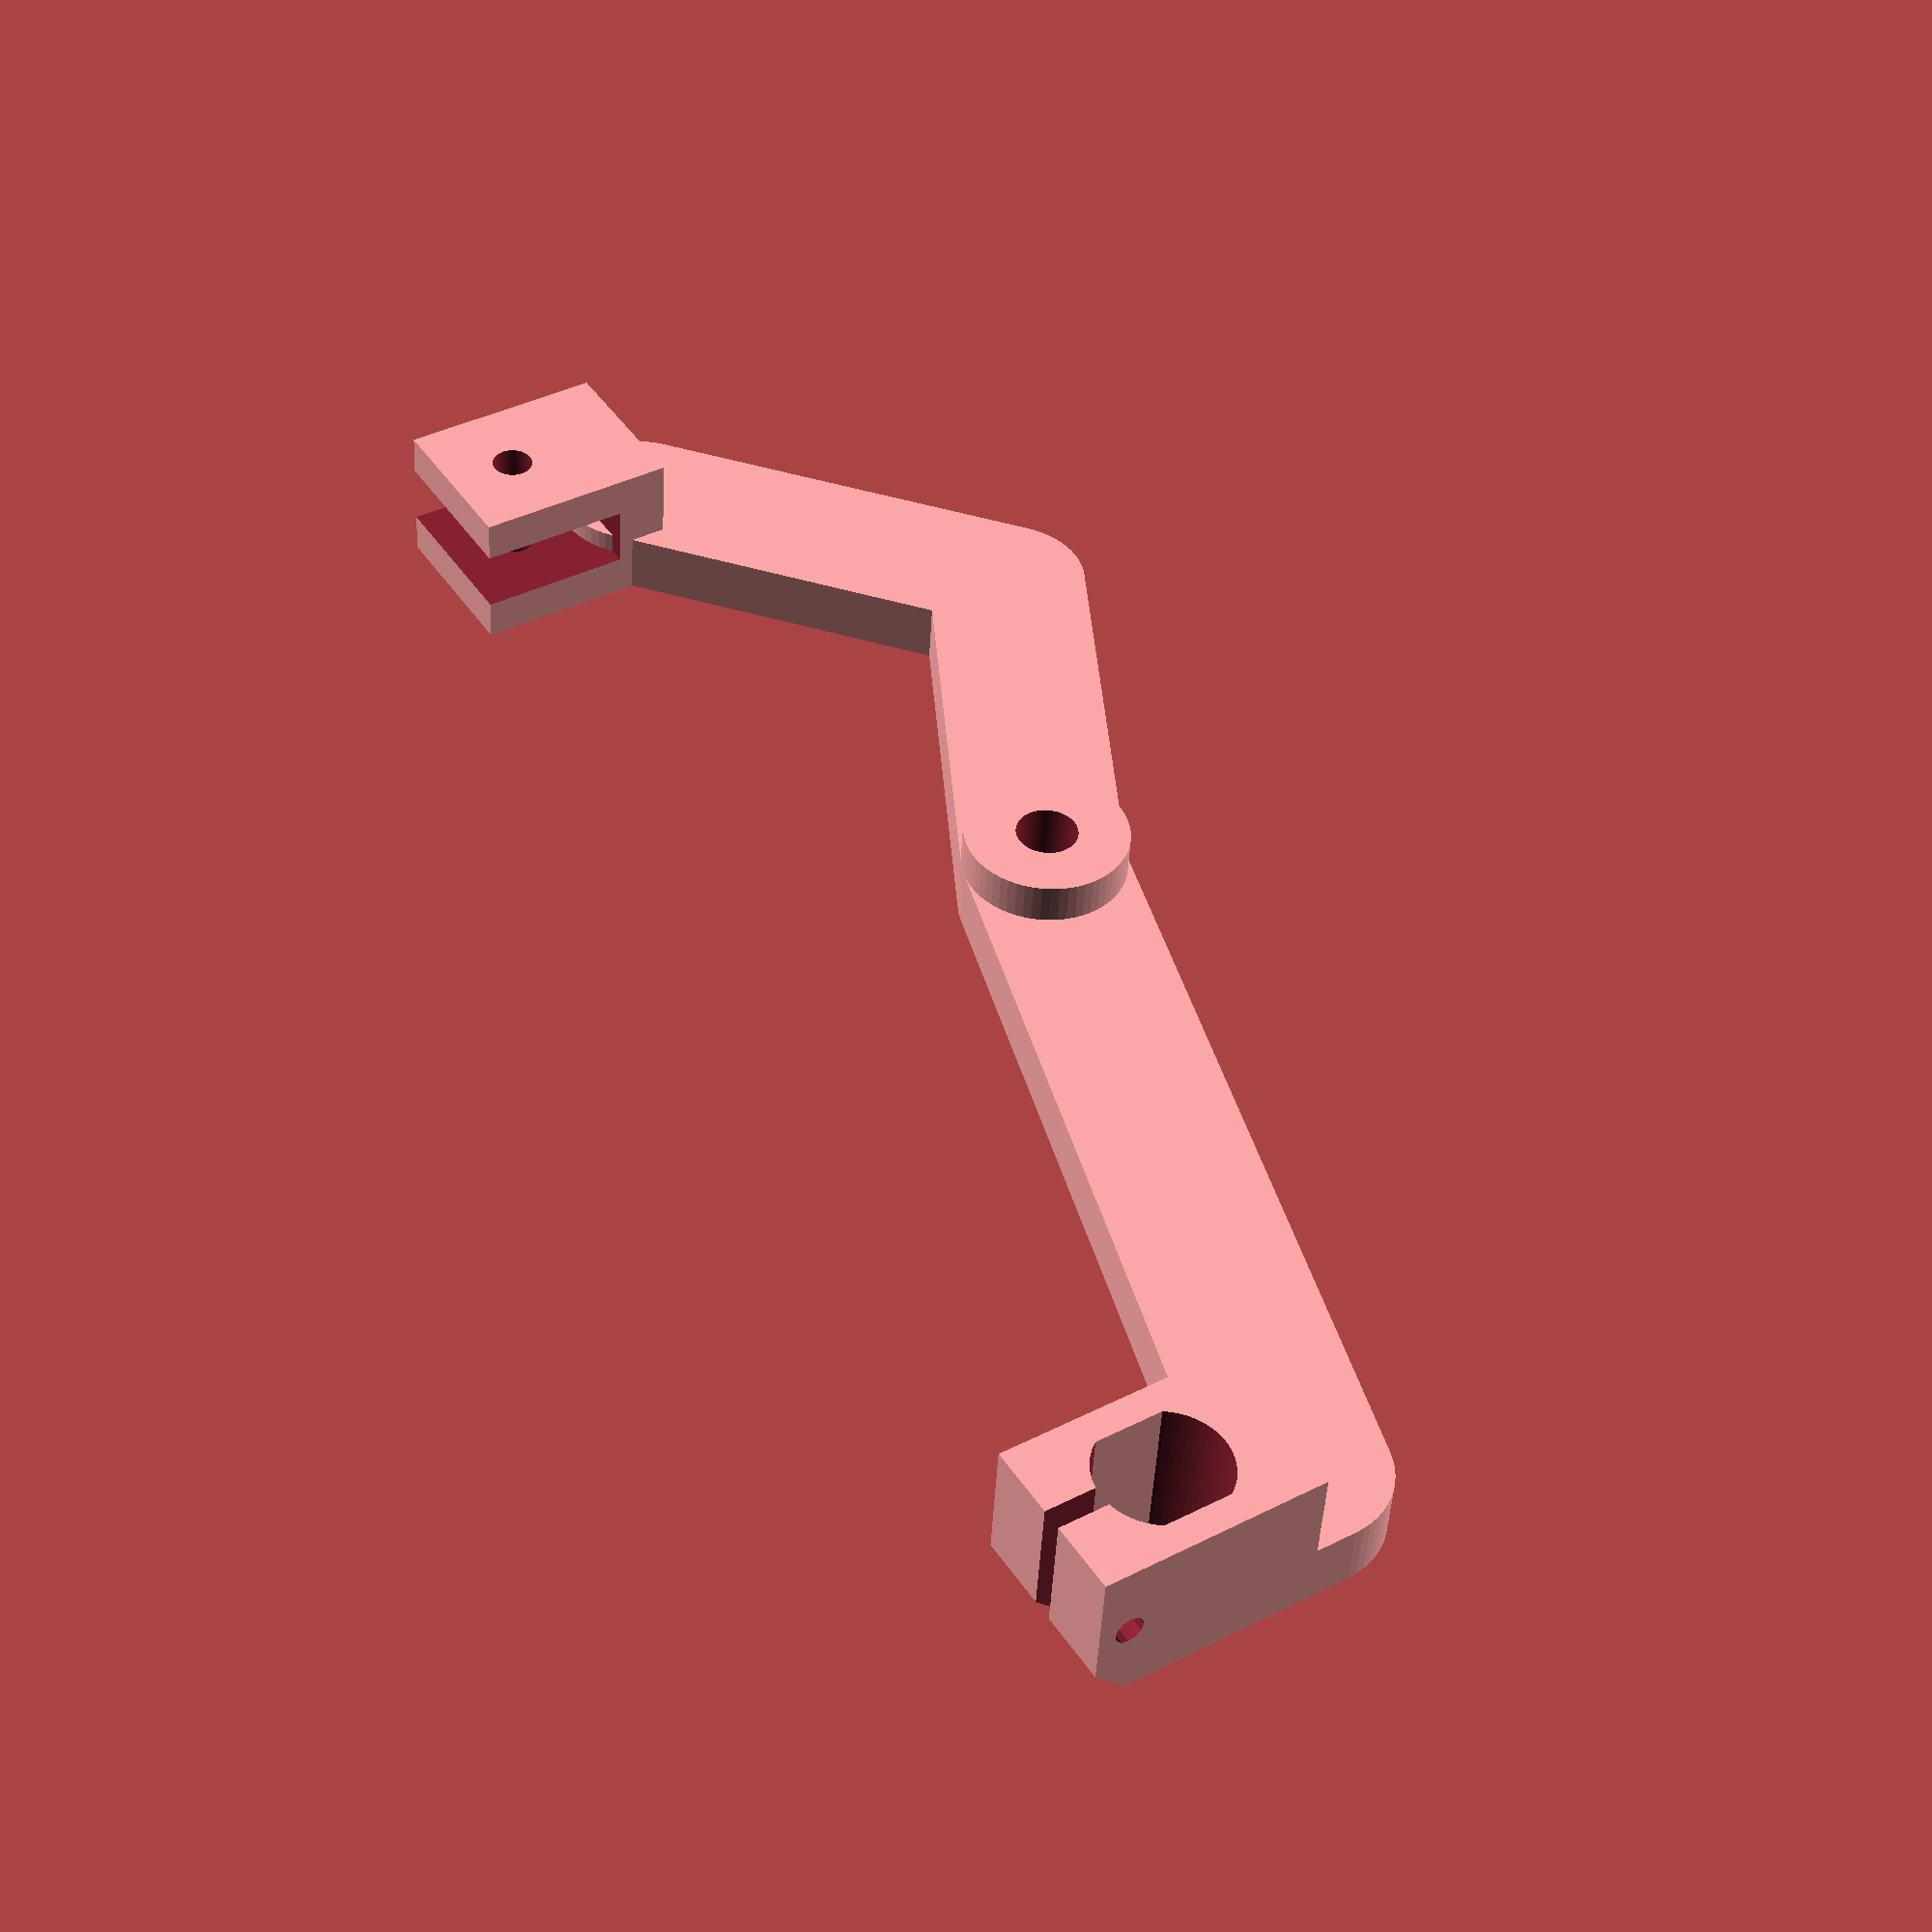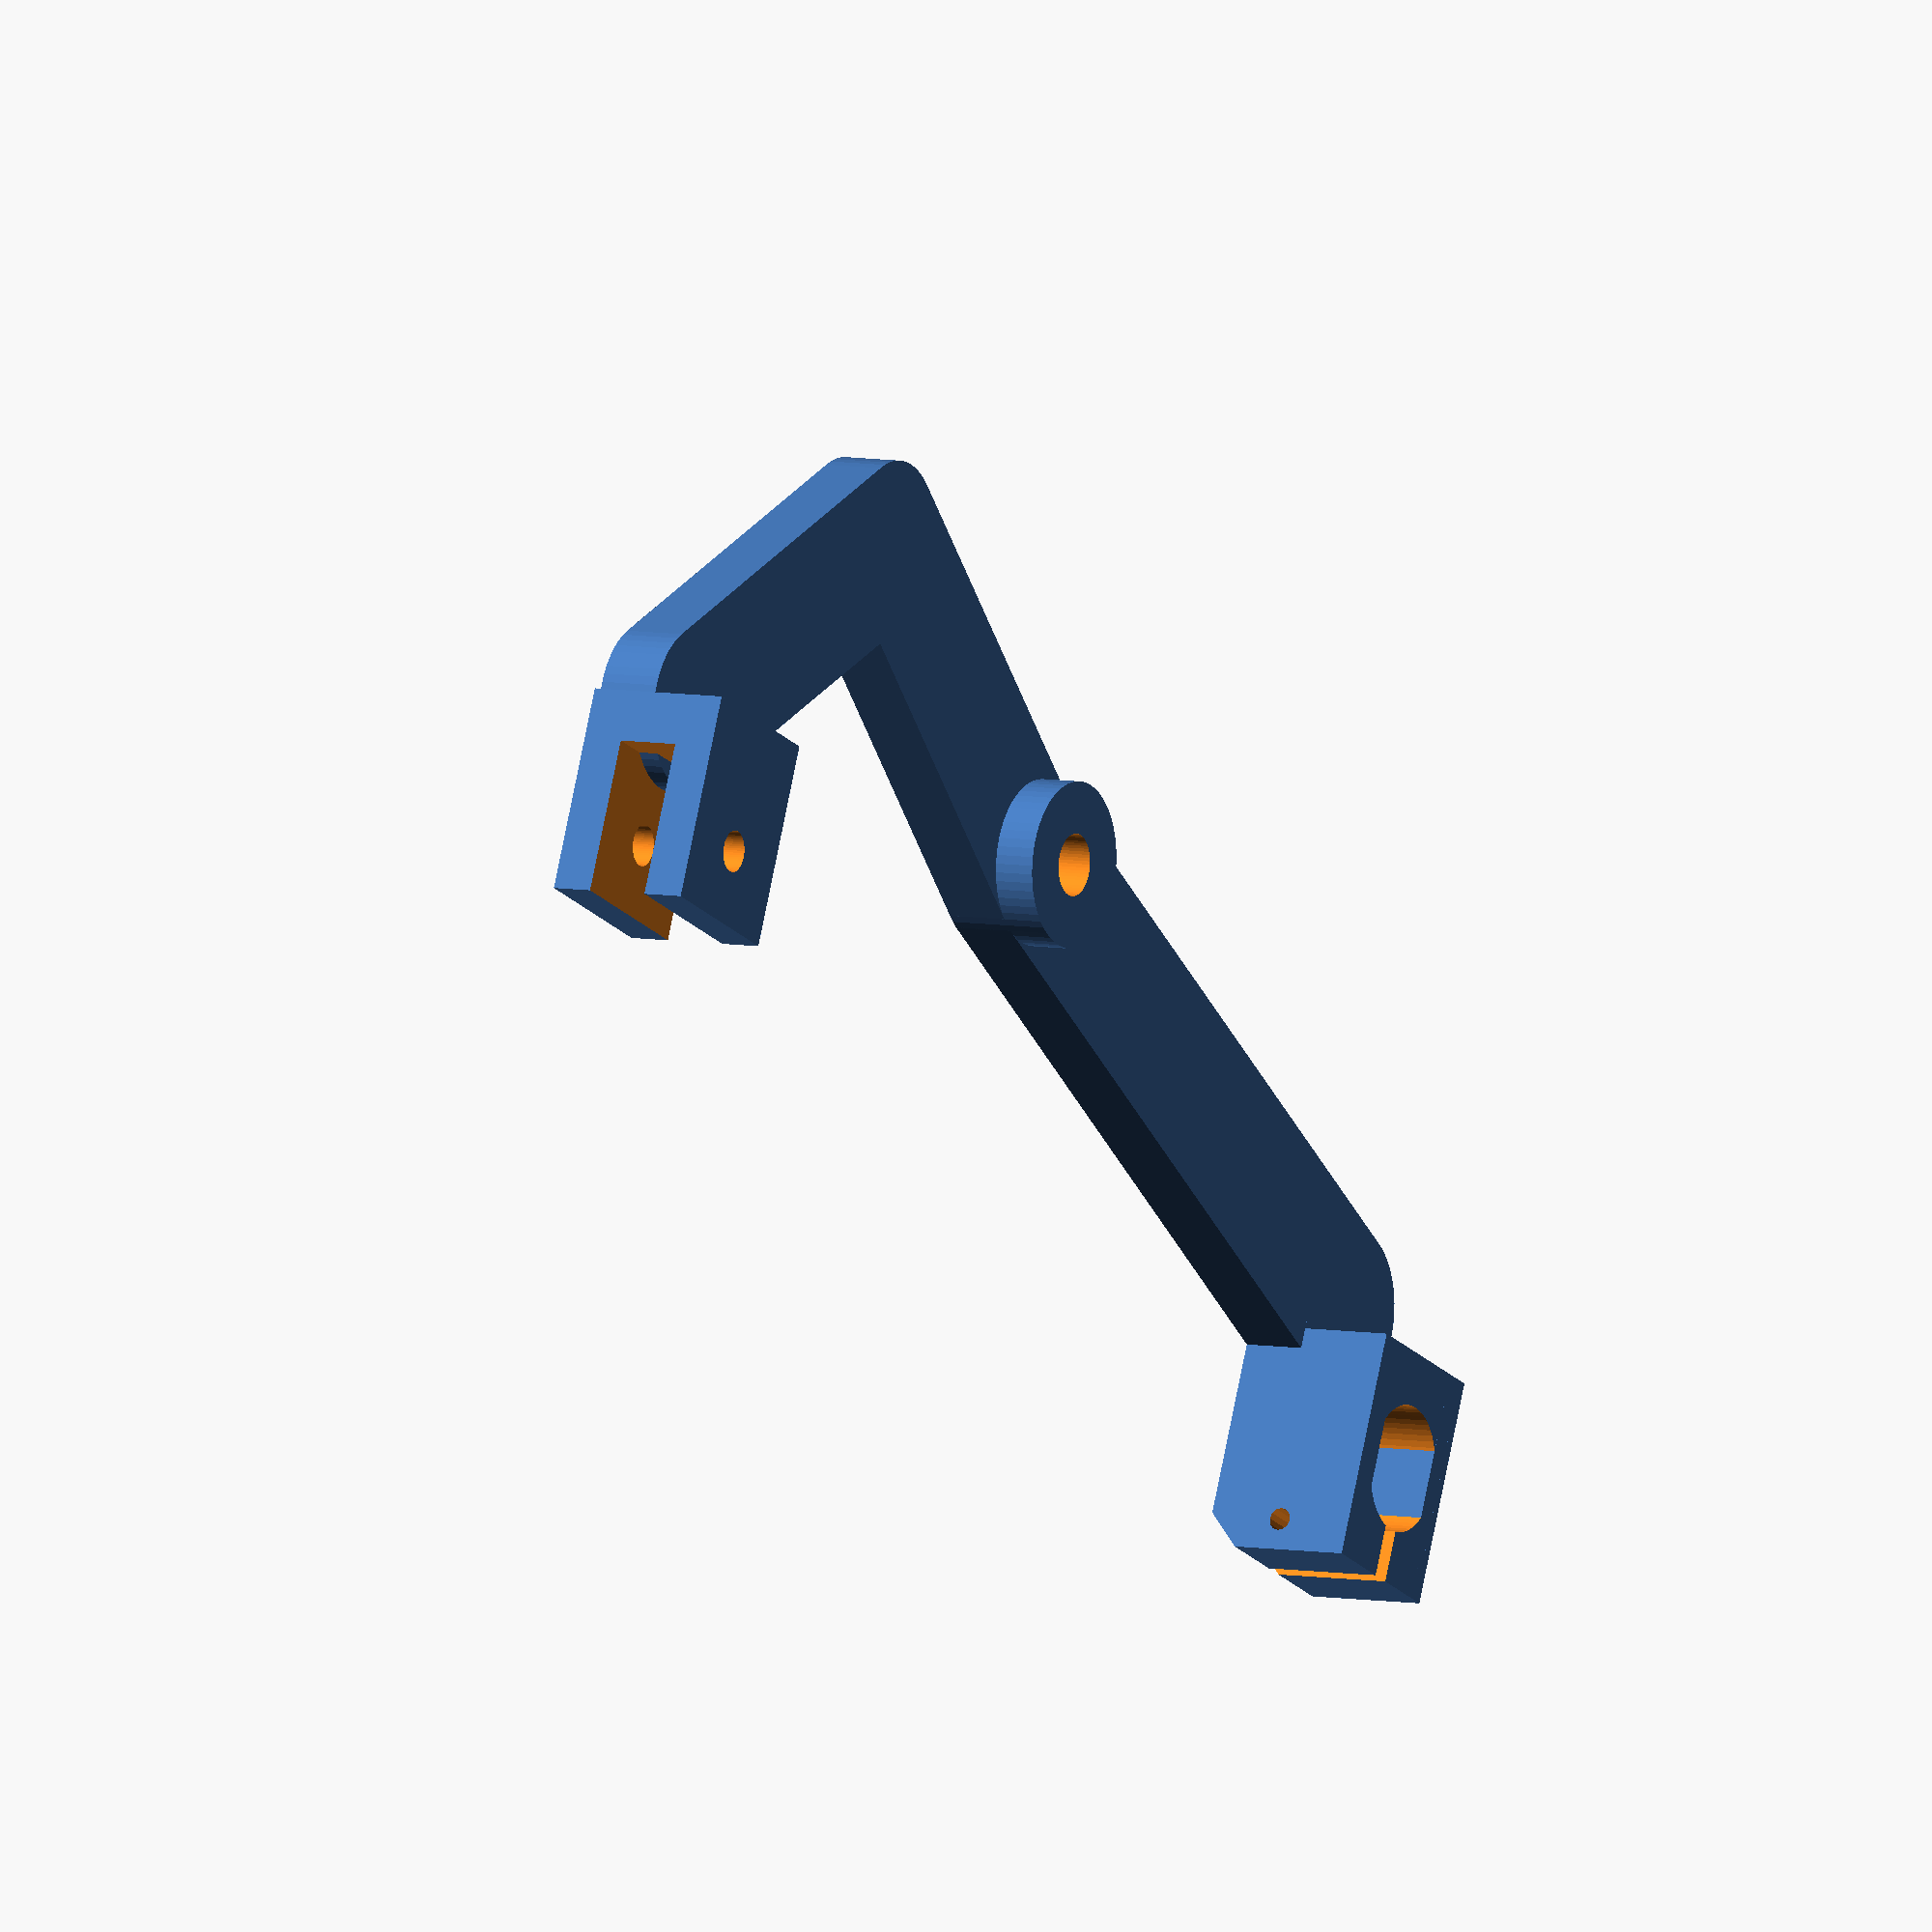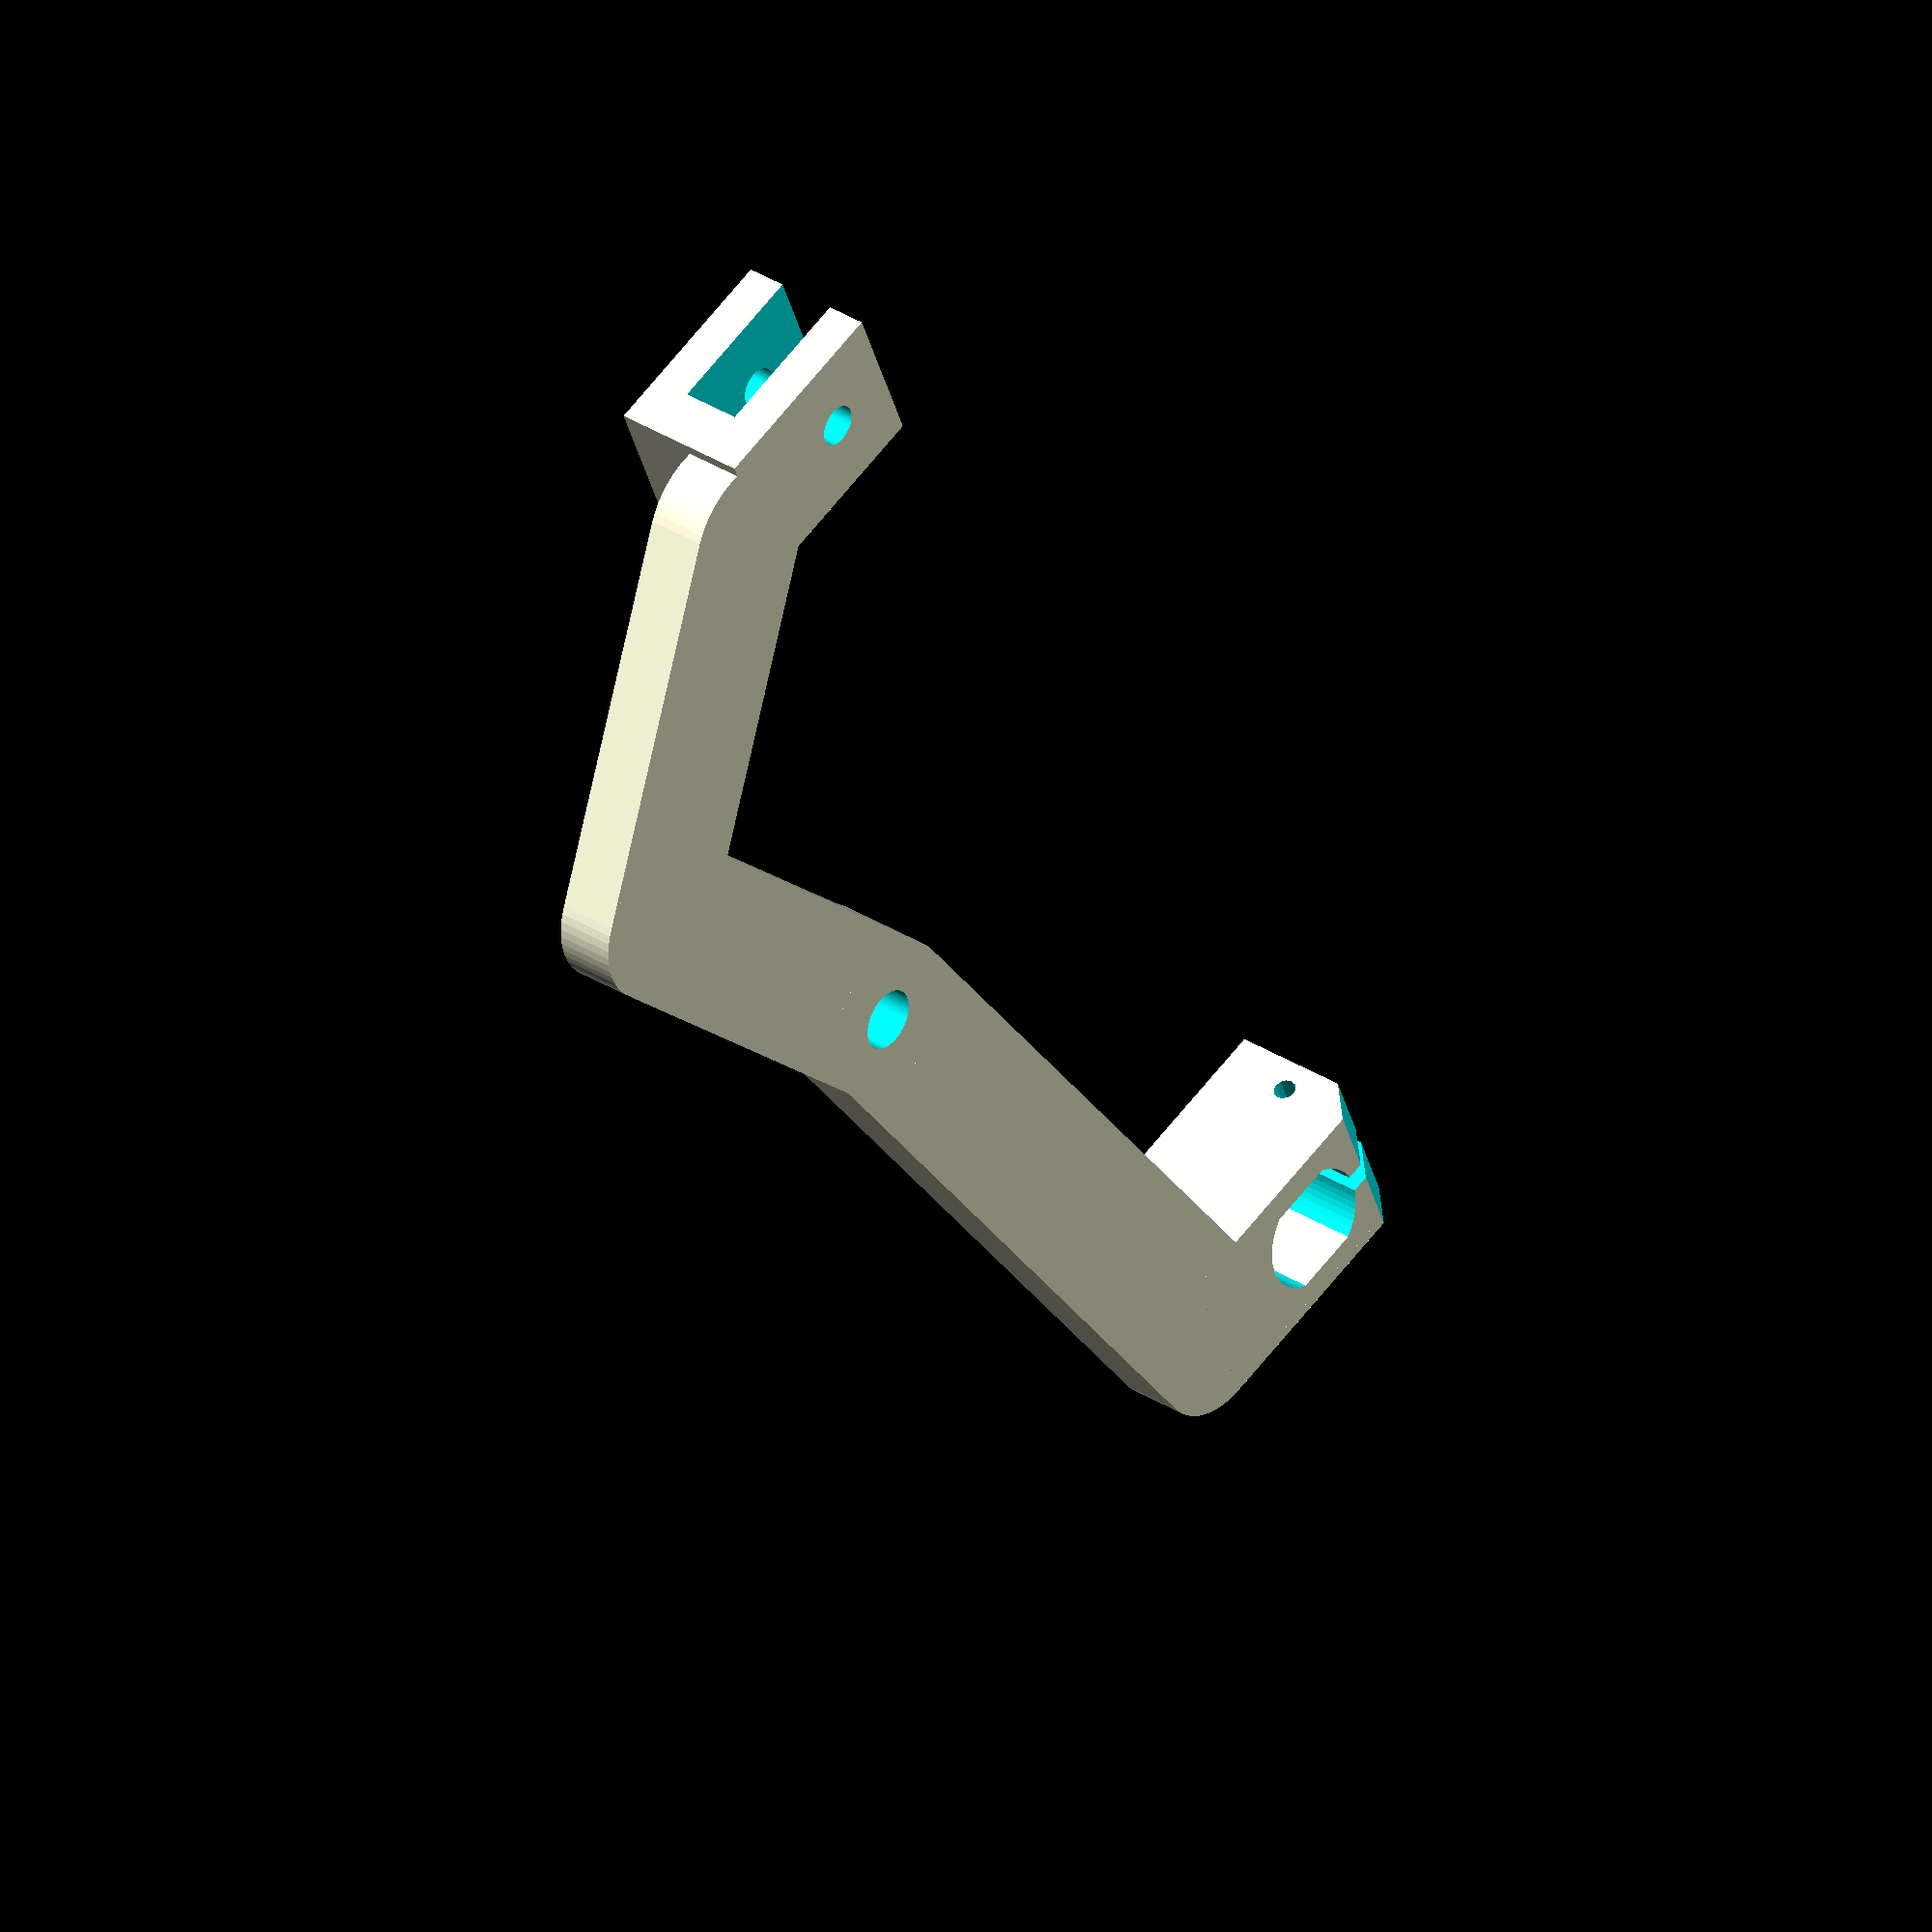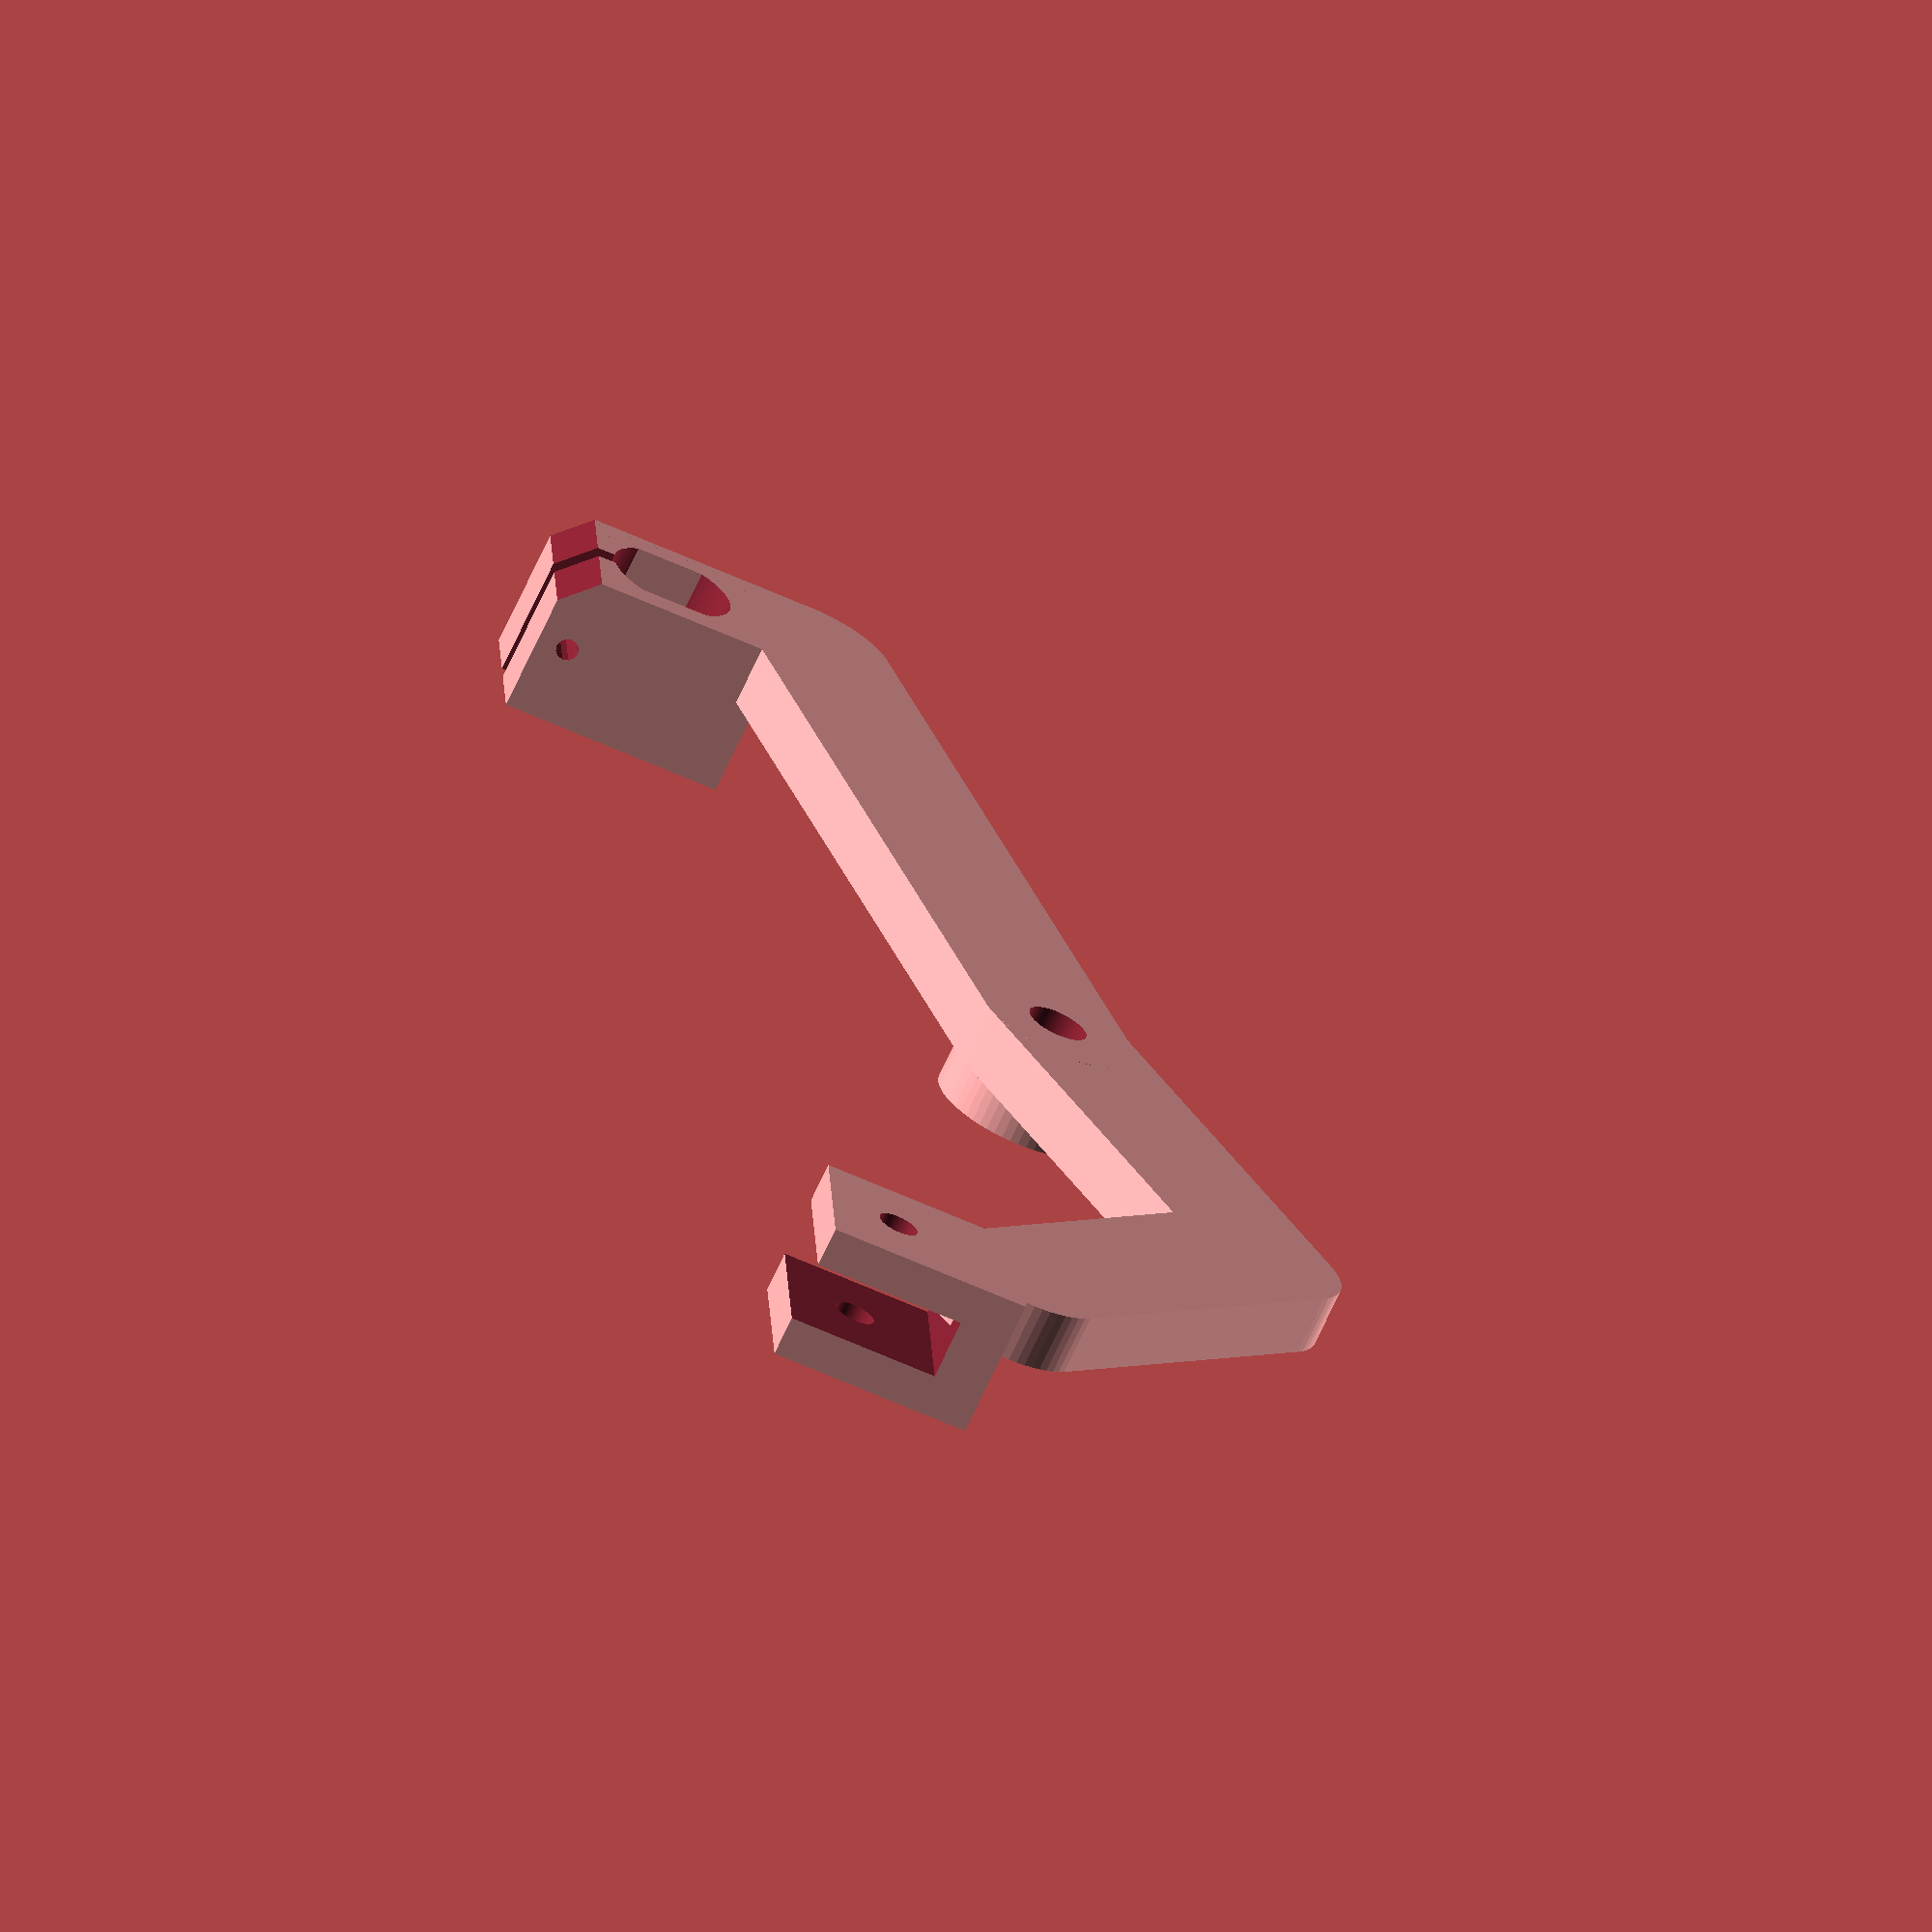
<openscad>
$fn=60;
rotate([0,0,0])
difference(){
union(){
hull(){
cylinder(d=16,h=6);
translate([38,-20,0])cylinder(d=16,h=6);
}
hull(){
cylinder(d=16,h=6);
translate([-30,-26,0])cylinder(d=16,h=6);
}
hull(){
translate([38,-20,0])cylinder(d=16,h=6);
translate([112,-42,0])cylinder(d=16,h=6);
}
translate([38,-20,0])cylinder(d=16,h=10);
}
translate([38,-20,-1])cylinder(d=6,h=18);
}

difference(){
translate([-39.1,-47,0])cube([16,20,14]);
translate([-40,-52,4])cube([18,20,6]);
translate([-31.1,-40,-1])cylinder(d=4,h=25);    
}


translate([112,-57,0])rotate([0,0,180])
difference(){
translate([-8,-11,0])cube([16,22,15]);
difference(){
    translate([0,0,-1])cylinder(d=12.2,h=25,$fn=60);
    translate([6.1,0,-1])cube([2,16,40],center=true);
    translate([-6.1,0,-1])cube([2,16,40],center=true);
}
translate([0,14,-15])rotate([45,0,0])cube(30,center=true);
translate([-1,0,-1])cube([2,22,25]);
translate([-9,8,7.5])rotate([0,90,0])
cylinder(d=2.2,h=21,$fn=12);
translate([-9,8,7.5])rotate([0,90,0])
cylinder(d=2.8,h=10,$fn=12);
}
translate([104,-46,0])cube([16,4,6]);
 

</openscad>
<views>
elev=45.9 azim=57.7 roll=357.0 proj=p view=wireframe
elev=173.6 azim=202.9 roll=239.8 proj=o view=solid
elev=146.6 azim=292.0 roll=49.1 proj=o view=solid
elev=248.5 azim=92.7 roll=24.6 proj=o view=solid
</views>
